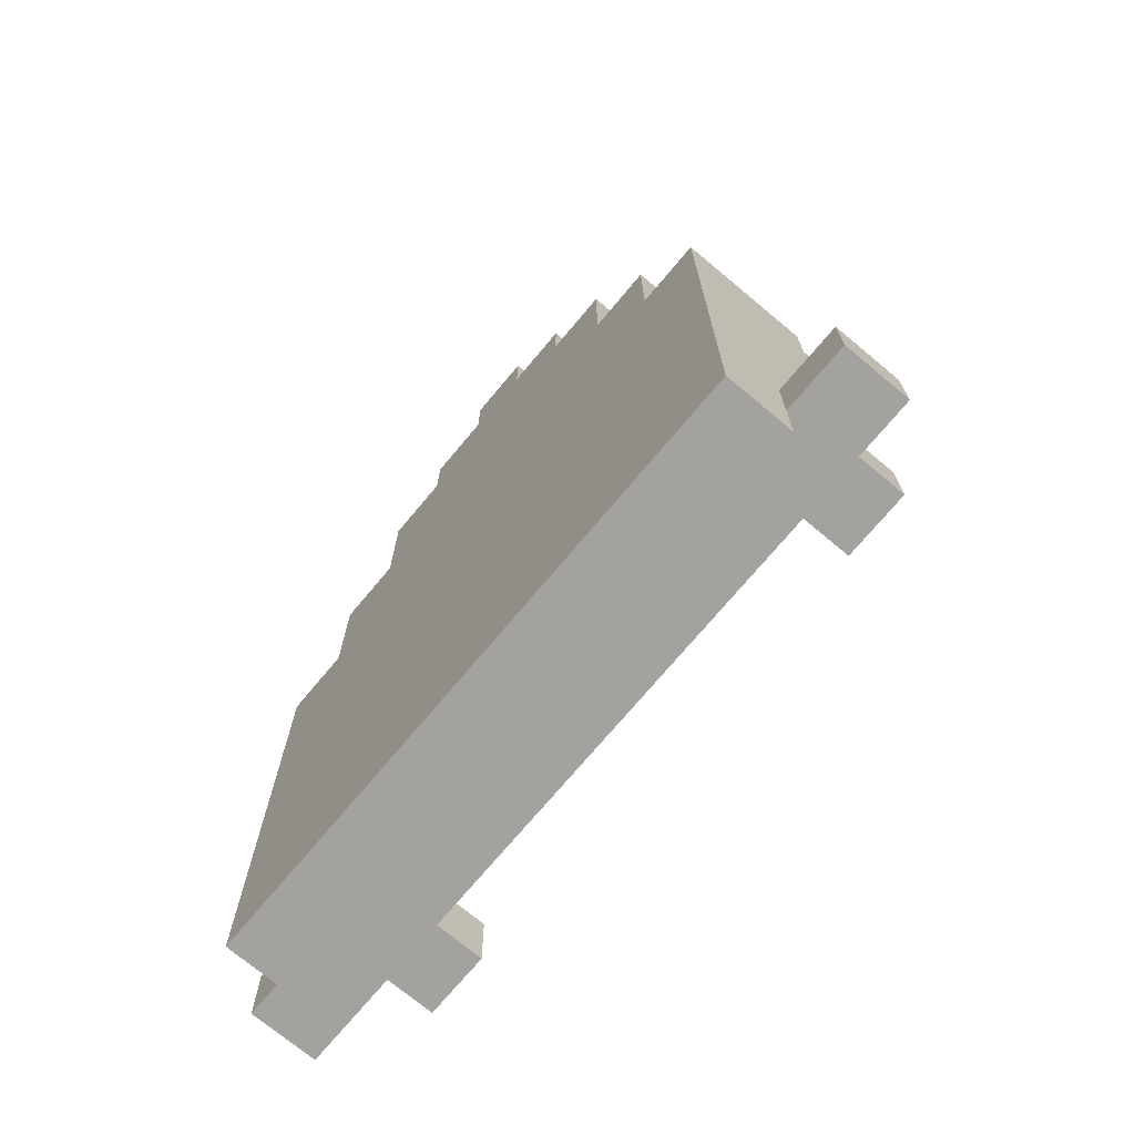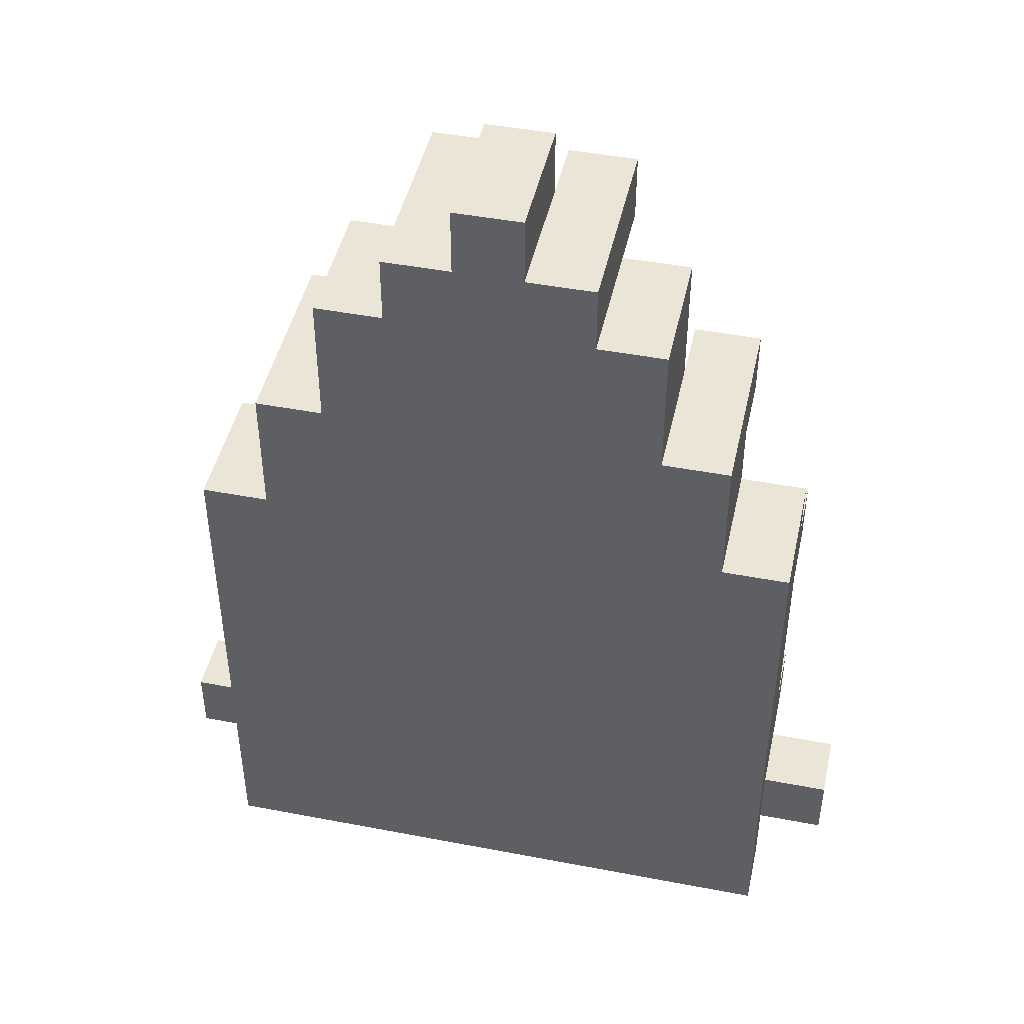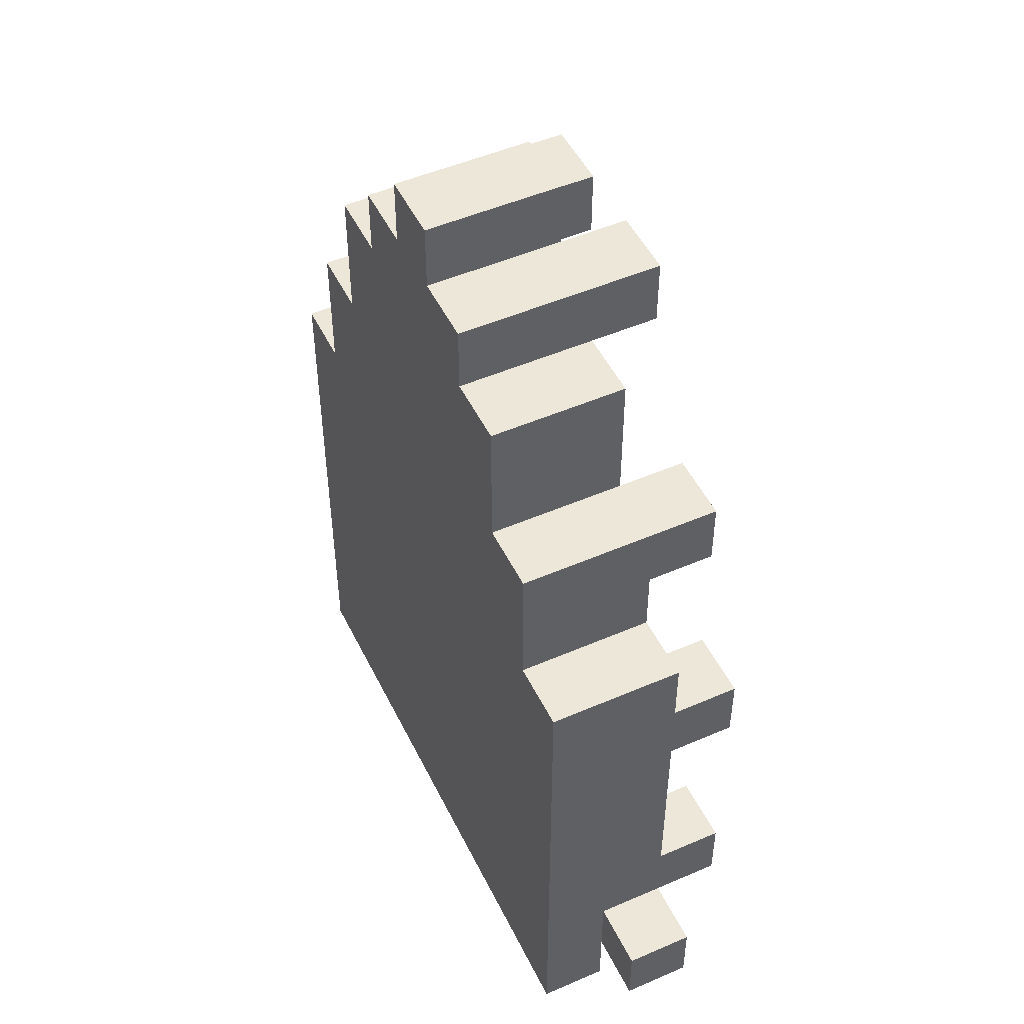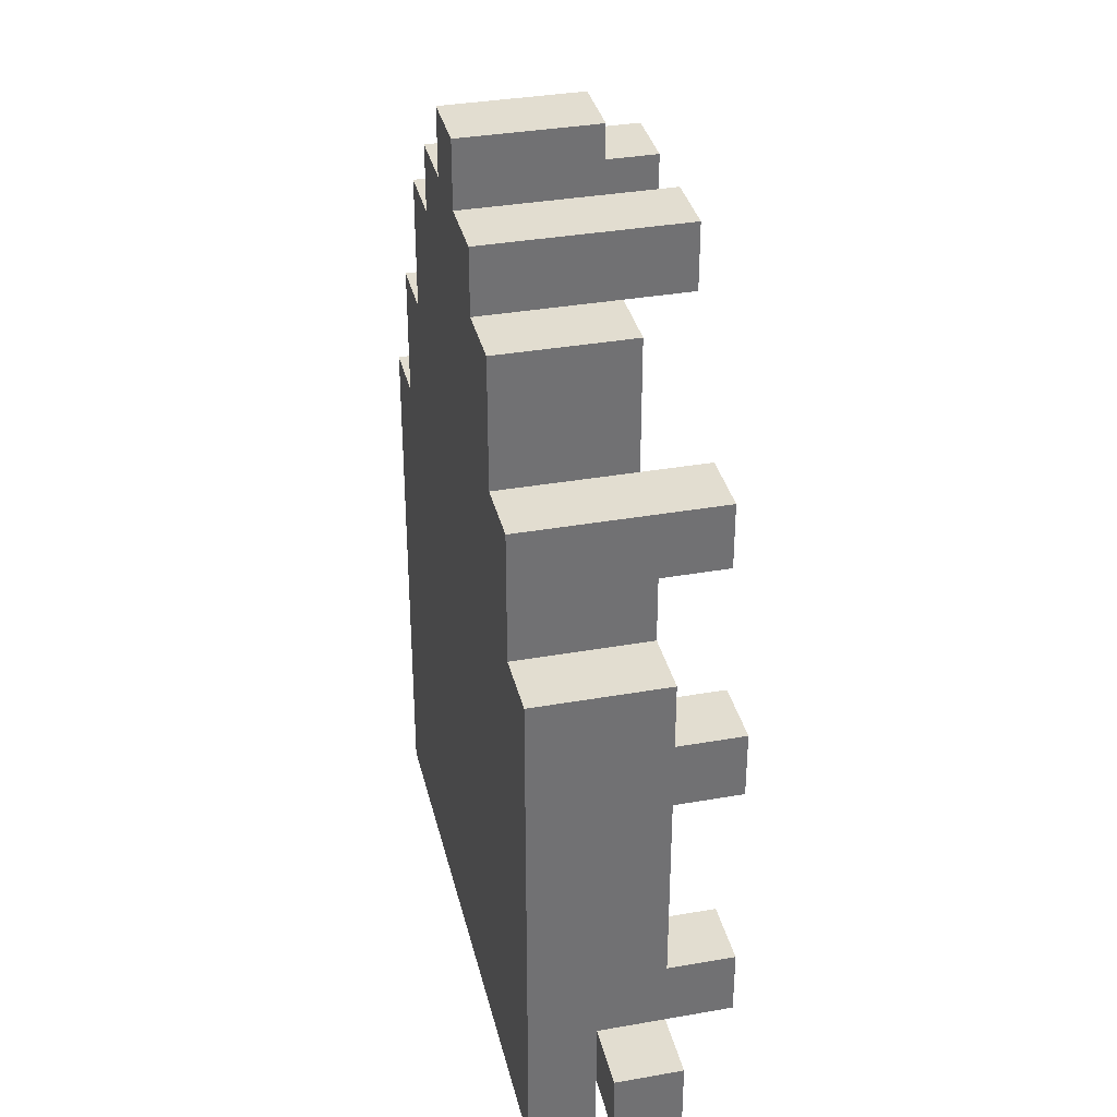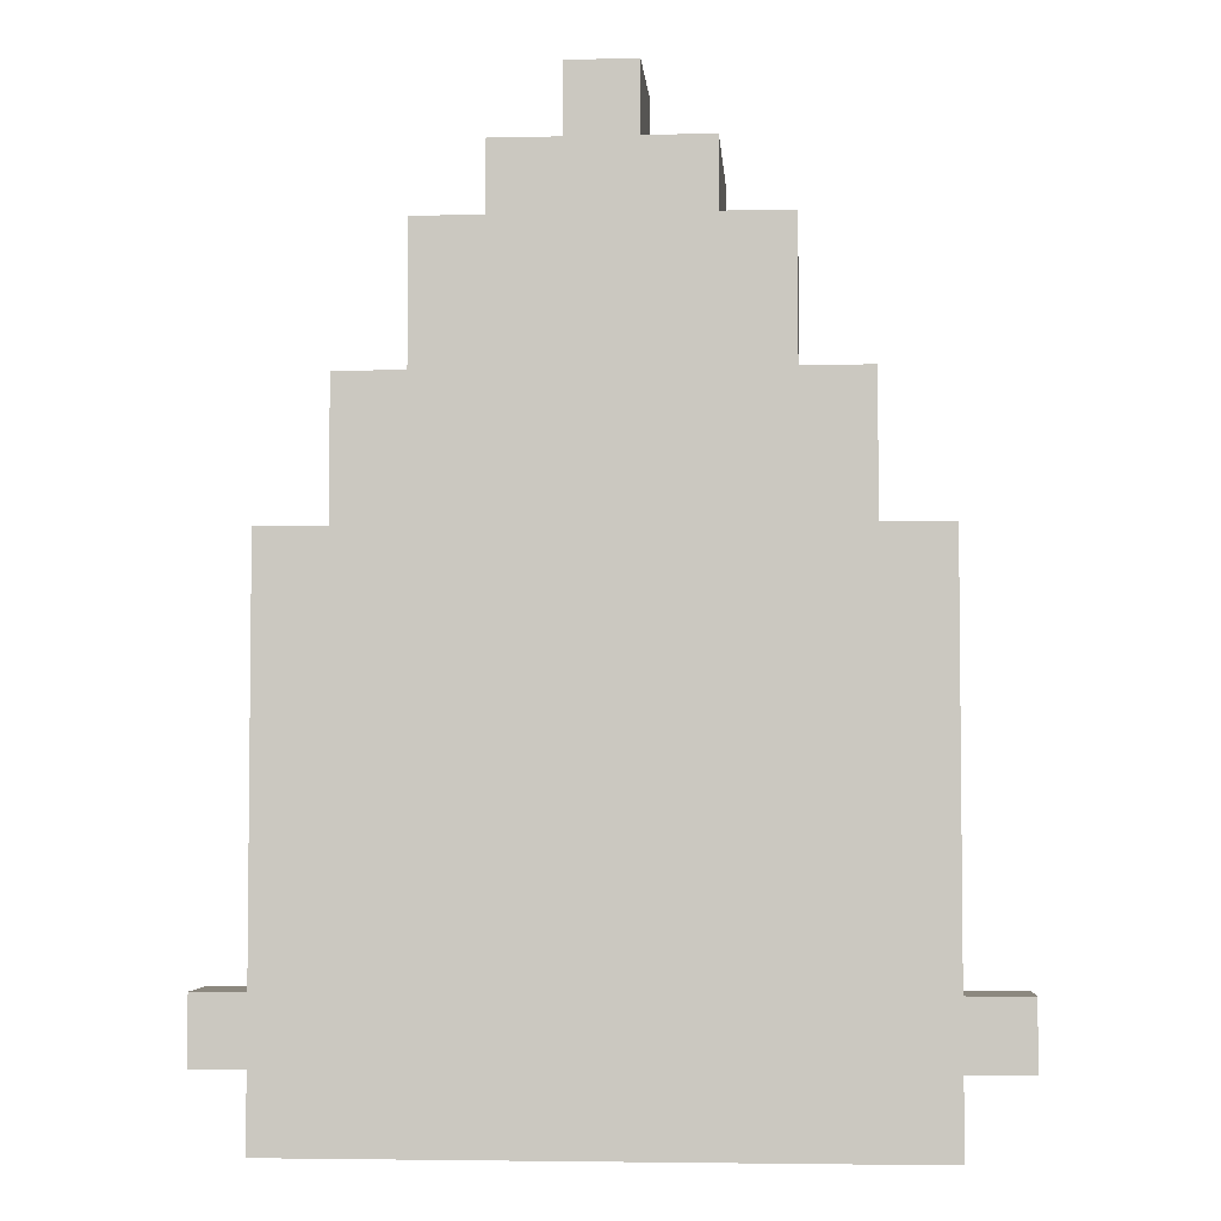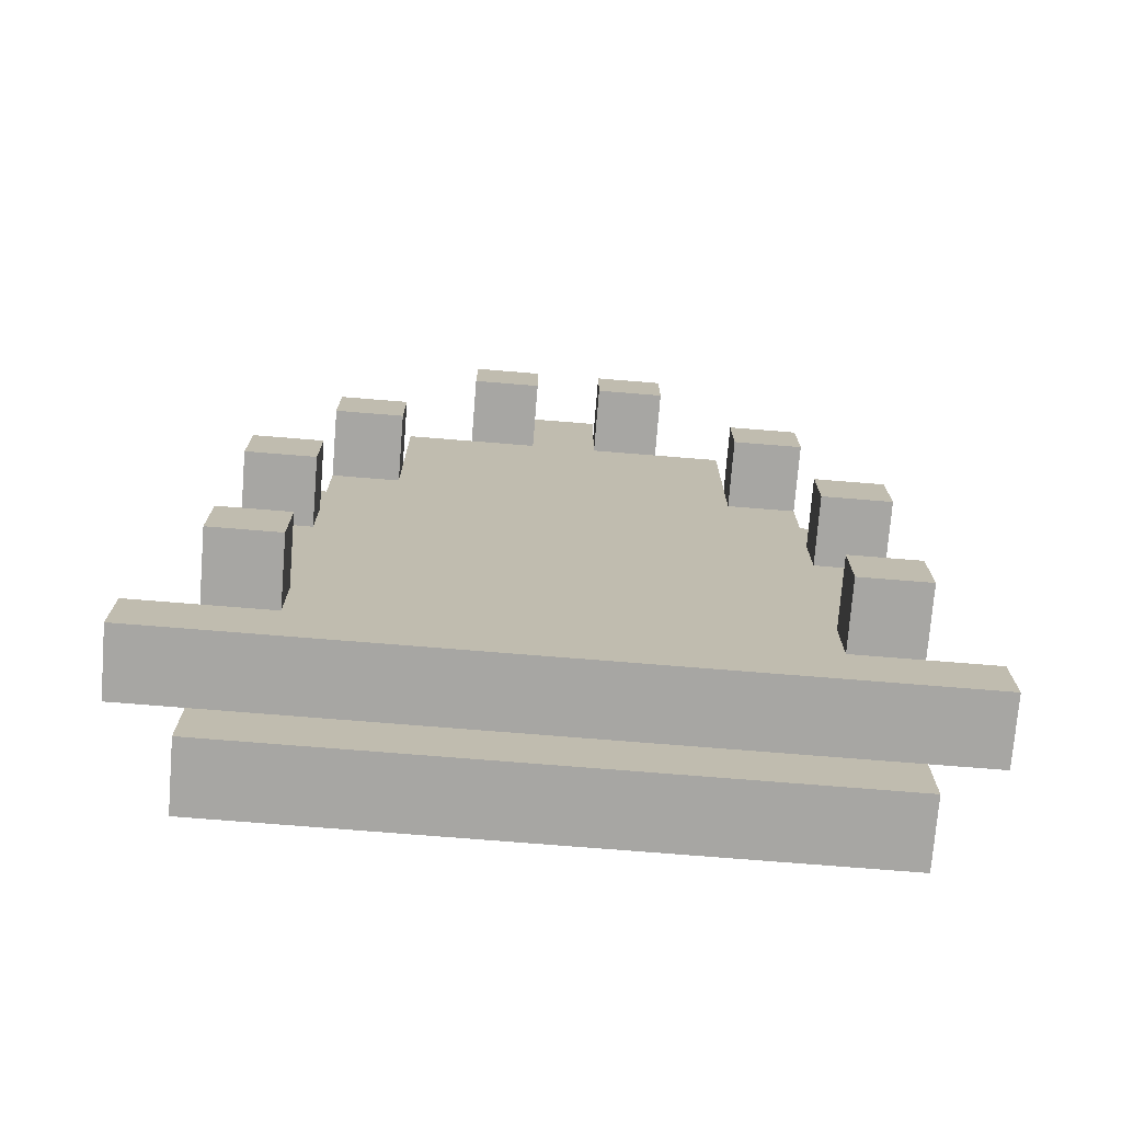
<metadata>
{"format":"obj","ext":"obj","renderer":"f3d","projection":"perspective","resolution":1024,"background":"white","views":[{"elev":-72.5,"azim":50.1,"up":"+Z"},{"elev":45.7,"azim":12.4,"up":"+Z"},{"elev":49.9,"azim":64.5,"up":"+Z"},{"elev":35.1,"azim":76.8,"up":"+Z"},{"elev":-4.0,"azim":4.3,"up":"+Z"},{"elev":-74.2,"azim":175.4,"up":"+Z"}]}
</metadata>
<code>
v -5.5 2 3.5
v -5.5 2 2.5
v -5.5 3 3.5
v -5.5 3 2.5
v -4.5 1 9.5
v -4.5 1 1.5
v -4.5 2 3.5
v -4.5 2 2.5
v -4.5 2 1.5
v -4.5 3 9.5
v -4.5 3 8.5
v -4.5 3 7.5
v -4.5 3 4.5
v -4.5 3 3.5
v -4.5 4 8.5
v -4.5 4 7.5
v -4.5 4 4.5
v -4.5 4 3.5
v -3.5 1 11.5
v -3.5 1 9.5
v -3.5 3 11.5
v -3.5 3 10.5
v -3.5 3 9.5
v -3.5 4 11.5
v -3.5 4 10.5
v -2.5 1 13.5
v -2.5 1 11.5
v -2.5 3 13.5
v -2.5 3 11.5
v -1.5 1 14.5
v -1.5 1 13.5
v -1.5 3 14.5
v -1.5 3 13.5
v -1.5 4 14.5
v -1.5 4 13.5
v -0.5 1 15.5
v -0.5 1 14.5
v -0.5 3 15.5
v -0.5 3 14.5
v 0.5 3 14.5
v 0.5 3 13.5
v 0.5 4 14.5
v 0.5 4 13.5
v 2.5 3 11.5
v 2.5 3 10.5
v 2.5 4 11.5
v 2.5 4 10.5
v 3.5 3 8.5
v 3.5 3 7.5
v 3.5 3 4.5
v 3.5 3 3.5
v 3.5 4 8.5
v 3.5 4 7.5
v 3.5 4 4.5
v 3.5 4 3.5
v -3.5 3 8.5
v -3.5 3 7.5
v -3.5 3 4.5
v -3.5 3 3.5
v -3.5 4 8.5
v -3.5 4 7.5
v -3.5 4 4.5
v -3.5 4 3.5
v -2.5 3 11.5
v -2.5 3 10.5
v -2.5 4 11.5
v -2.5 4 10.5
v -0.5 3 14.5
v -0.5 3 13.5
v -0.5 4 14.5
v -0.5 4 13.5
v 0.5 1 15.5
v 0.5 1 14.5
v 0.5 3 15.5
v 0.5 3 14.5
v 1.5 1 14.5
v 1.5 1 13.5
v 1.5 3 14.5
v 1.5 3 13.5
v 1.5 4 14.5
v 1.5 4 13.5
v 2.5 1 13.5
v 2.5 1 11.5
v 2.5 3 13.5
v 2.5 3 11.5
v 3.5 1 11.5
v 3.5 1 9.5
v 3.5 3 11.5
v 3.5 3 10.5
v 3.5 3 9.5
v 3.5 4 11.5
v 3.5 4 10.5
v 4.5 1 9.5
v 4.5 1 1.5
v 4.5 2 3.5
v 4.5 2 2.5
v 4.5 2 1.5
v 4.5 3 9.5
v 4.5 3 8.5
v 4.5 3 7.5
v 4.5 3 4.5
v 4.5 3 3.5
v 4.5 4 8.5
v 4.5 4 7.5
v 4.5 4 4.5
v 4.5 4 3.5
v 5.5 2 3.5
v 5.5 2 2.5
v 5.5 3 3.5
v 5.5 3 2.5
v -0.5 1 15.5
v -0.5 3 15.5
v 0.5 1 15.5
v 0.5 3 15.5
v -1.5 1 14.5
v -1.5 3 14.5
v -1.5 4 14.5
v -0.5 1 14.5
v -0.5 3 14.5
v -0.5 4 14.5
v 0.5 1 14.5
v 0.5 3 14.5
v 0.5 4 14.5
v 1.5 1 14.5
v 1.5 3 14.5
v 1.5 4 14.5
v -2.5 1 13.5
v -2.5 3 13.5
v -1.5 1 13.5
v -1.5 3 13.5
v 1.5 1 13.5
v 1.5 3 13.5
v 2.5 1 13.5
v 2.5 3 13.5
v -3.5 1 11.5
v -3.5 3 11.5
v -3.5 4 11.5
v -2.5 1 11.5
v -2.5 3 11.5
v -2.5 4 11.5
v 2.5 1 11.5
v 2.5 3 11.5
v 2.5 4 11.5
v 3.5 1 11.5
v 3.5 3 11.5
v 3.5 4 11.5
v -4.5 1 9.5
v -4.5 3 9.5
v -3.5 1 9.5
v -3.5 3 9.5
v 3.5 1 9.5
v 3.5 3 9.5
v 4.5 1 9.5
v 4.5 3 9.5
v -4.5 3 8.5
v -4.5 4 8.5
v -3.5 3 8.5
v -3.5 4 8.5
v 3.5 3 8.5
v 3.5 4 8.5
v 4.5 3 8.5
v 4.5 4 8.5
v -4.5 3 4.5
v -4.5 4 4.5
v -3.5 3 4.5
v -3.5 4 4.5
v 3.5 3 4.5
v 3.5 4 4.5
v 4.5 3 4.5
v 4.5 4 4.5
v -5.5 2 3.5
v -5.5 3 3.5
v -4.5 2 3.5
v -4.5 3 3.5
v 4.5 2 3.5
v 4.5 3 3.5
v 5.5 2 3.5
v 5.5 3 3.5
v -1.5 3 13.5
v -1.5 4 13.5
v -0.5 3 13.5
v -0.5 4 13.5
v 0.5 3 13.5
v 0.5 4 13.5
v 1.5 3 13.5
v 1.5 4 13.5
v -3.5 3 10.5
v -3.5 4 10.5
v -2.5 3 10.5
v -2.5 4 10.5
v 2.5 3 10.5
v 2.5 4 10.5
v 3.5 3 10.5
v 3.5 4 10.5
v -4.5 3 7.5
v -4.5 4 7.5
v -3.5 3 7.5
v -3.5 4 7.5
v 3.5 3 7.5
v 3.5 4 7.5
v 4.5 3 7.5
v 4.5 4 7.5
v -4.5 3 3.5
v -4.5 4 3.5
v -3.5 3 3.5
v -3.5 4 3.5
v 3.5 3 3.5
v 3.5 4 3.5
v 4.5 3 3.5
v 4.5 4 3.5
v -5.5 2 2.5
v -5.5 3 2.5
v -4.5 2 2.5
v 4.5 2 2.5
v 5.5 2 2.5
v 5.5 3 2.5
v -4.5 1 1.5
v -4.5 2 1.5
v 4.5 1 1.5
v 4.5 2 1.5
v -0.5 1 15.5
v 0.5 1 15.5
v -1.5 1 14.5
v -0.5 1 14.5
v 0.5 1 14.5
v 1.5 1 14.5
v -2.5 1 13.5
v -1.5 1 13.5
v 1.5 1 13.5
v 2.5 1 13.5
v -3.5 1 11.5
v -2.5 1 11.5
v 2.5 1 11.5
v 3.5 1 11.5
v -4.5 1 9.5
v -3.5 1 9.5
v 3.5 1 9.5
v 4.5 1 9.5
v -4.5 1 1.5
v 4.5 1 1.5
v -5.5 2 3.5
v -4.5 2 3.5
v 4.5 2 3.5
v 5.5 2 3.5
v -5.5 2 2.5
v -4.5 2 2.5
v 4.5 2 2.5
v 5.5 2 2.5
v -4.5 2 2.5
v 4.5 2 2.5
v -4.5 2 1.5
v 4.5 2 1.5
v -0.5 3 15.5
v 0.5 3 15.5
v -0.5 3 14.5
v 0.5 3 14.5
v -2.5 3 13.5
v -1.5 3 13.5
v -0.5 3 13.5
v 0.5 3 13.5
v 1.5 3 13.5
v 2.5 3 13.5
v -2.5 3 11.5
v 2.5 3 11.5
v -3.5 3 10.5
v -2.5 3 10.5
v 2.5 3 10.5
v 3.5 3 10.5
v -4.5 3 9.5
v -3.5 3 9.5
v 3.5 3 9.5
v 4.5 3 9.5
v -4.5 3 8.5
v -3.5 3 8.5
v 3.5 3 8.5
v 4.5 3 8.5
v -4.5 3 7.5
v -3.5 3 7.5
v 3.5 3 7.5
v 4.5 3 7.5
v -4.5 3 4.5
v -3.5 3 4.5
v 3.5 3 4.5
v 4.5 3 4.5
v -5.5 3 3.5
v -4.5 3 3.5
v -3.5 3 3.5
v 3.5 3 3.5
v 4.5 3 3.5
v 5.5 3 3.5
v -5.5 3 2.5
v 5.5 3 2.5
v -1.5 4 14.5
v -0.5 4 14.5
v 0.5 4 14.5
v 1.5 4 14.5
v -1.5 4 13.5
v -0.5 4 13.5
v 0.5 4 13.5
v 1.5 4 13.5
v -3.5 4 11.5
v -2.5 4 11.5
v 2.5 4 11.5
v 3.5 4 11.5
v -3.5 4 10.5
v -2.5 4 10.5
v 2.5 4 10.5
v 3.5 4 10.5
v -4.5 4 8.5
v -3.5 4 8.5
v 3.5 4 8.5
v 4.5 4 8.5
v -4.5 4 7.5
v -3.5 4 7.5
v 3.5 4 7.5
v 4.5 4 7.5
v -4.5 4 4.5
v -3.5 4 4.5
v 3.5 4 4.5
v 4.5 4 4.5
v -4.5 4 3.5
v -3.5 4 3.5
v 3.5 4 3.5
v 4.5 4 3.5
f 3 2 1
f 4 2 3
f 7 6 5
f 8 6 7
f 9 6 8
f 10 7 5
f 11 7 10
f 12 7 11
f 13 7 12
f 14 7 13
f 15 12 11
f 16 12 15
f 17 14 13
f 18 14 17
f 21 20 19
f 22 20 21
f 23 20 22
f 24 22 21
f 25 22 24
f 28 27 26
f 29 27 28
f 32 31 30
f 33 31 32
f 34 33 32
f 35 33 34
f 38 37 36
f 39 37 38
f 42 41 40
f 43 41 42
f 46 45 44
f 47 45 46
f 52 49 48
f 53 49 52
f 54 51 50
f 55 51 54
f 56 57 60
f 60 57 61
f 58 59 62
f 62 59 63
f 64 65 66
f 66 65 67
f 68 69 70
f 70 69 71
f 72 73 74
f 74 73 75
f 76 77 78
f 78 77 79
f 78 79 80
f 80 79 81
f 82 83 84
f 84 83 85
f 86 87 88
f 88 87 89
f 89 87 90
f 88 89 91
f 91 89 92
f 93 94 95
f 95 94 96
f 96 94 97
f 93 95 98
f 98 95 99
f 99 95 100
f 100 95 101
f 101 95 102
f 99 100 103
f 103 100 104
f 101 102 105
f 105 102 106
f 107 108 109
f 109 108 110
f 113 112 111
f 114 112 113
f 118 116 115
f 119 117 116
f 119 116 118
f 120 117 119
f 124 122 121
f 125 123 122
f 125 122 124
f 126 123 125
f 129 128 127
f 130 128 129
f 133 132 131
f 134 132 133
f 138 136 135
f 139 137 136
f 139 136 138
f 140 137 139
f 144 142 141
f 145 143 142
f 145 142 144
f 146 143 145
f 149 148 147
f 150 148 149
f 153 152 151
f 154 152 153
f 157 156 155
f 158 156 157
f 161 160 159
f 162 160 161
f 165 164 163
f 166 164 165
f 169 168 167
f 170 168 169
f 173 172 171
f 174 172 173
f 177 176 175
f 178 176 177
f 179 180 181
f 181 180 182
f 183 184 185
f 185 184 186
f 187 188 189
f 189 188 190
f 191 192 193
f 193 192 194
f 195 196 197
f 197 196 198
f 199 200 201
f 201 200 202
f 203 204 205
f 205 204 206
f 207 208 209
f 209 208 210
f 211 212 213
f 213 212 214
f 214 212 215
f 215 212 216
f 217 218 219
f 219 218 220
f 224 222 221
f 225 222 224
f 228 224 223
f 228 226 225
f 228 225 224
f 229 226 228
f 232 228 227
f 232 230 229
f 232 229 228
f 233 230 232
f 236 232 231
f 236 234 233
f 236 233 232
f 237 234 236
f 239 236 235
f 239 238 237
f 239 237 236
f 240 238 239
f 245 242 241
f 246 242 245
f 247 244 243
f 248 244 247
f 249 250 251
f 251 250 252
f 253 254 255
f 255 254 256
f 255 256 259
f 259 256 260
f 257 258 263
f 261 262 263
f 260 261 263
f 258 259 263
f 259 260 263
f 263 262 264
f 263 264 266
f 266 264 267
f 266 267 270
f 267 268 270
f 265 266 270
f 270 268 271
f 269 270 273
f 271 272 273
f 270 271 273
f 273 272 274
f 274 272 275
f 275 272 276
f 274 275 278
f 278 275 279
f 277 278 281
f 279 280 281
f 278 279 281
f 281 280 282
f 282 280 283
f 283 280 284
f 282 283 287
f 287 283 288
f 288 289 291
f 289 290 291
f 286 287 291
f 287 288 291
f 285 286 291
f 291 290 292
f 293 294 297
f 297 294 298
f 295 296 299
f 299 296 300
f 301 302 305
f 305 302 306
f 303 304 307
f 307 304 308
f 309 310 313
f 313 310 314
f 311 312 315
f 315 312 316
f 317 318 321
f 321 318 322
f 319 320 323
f 323 320 324

</code>
